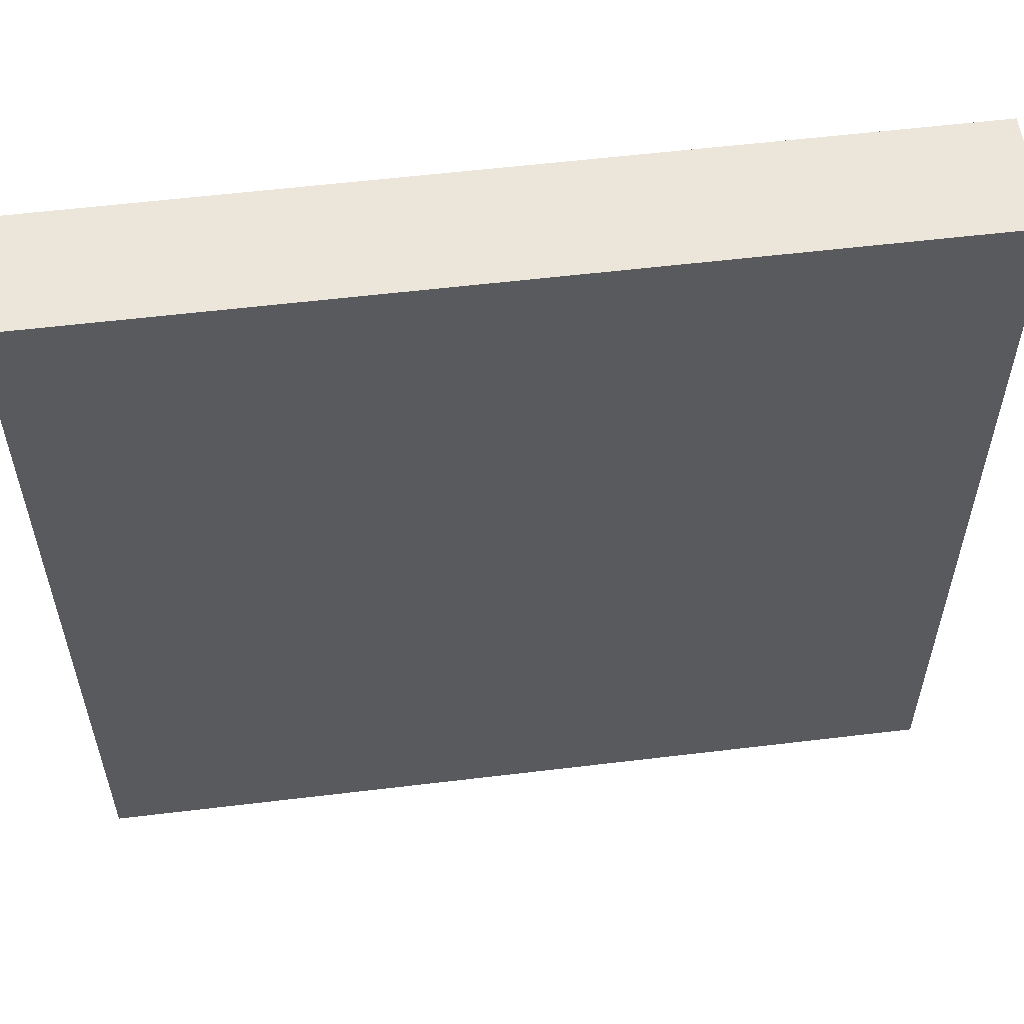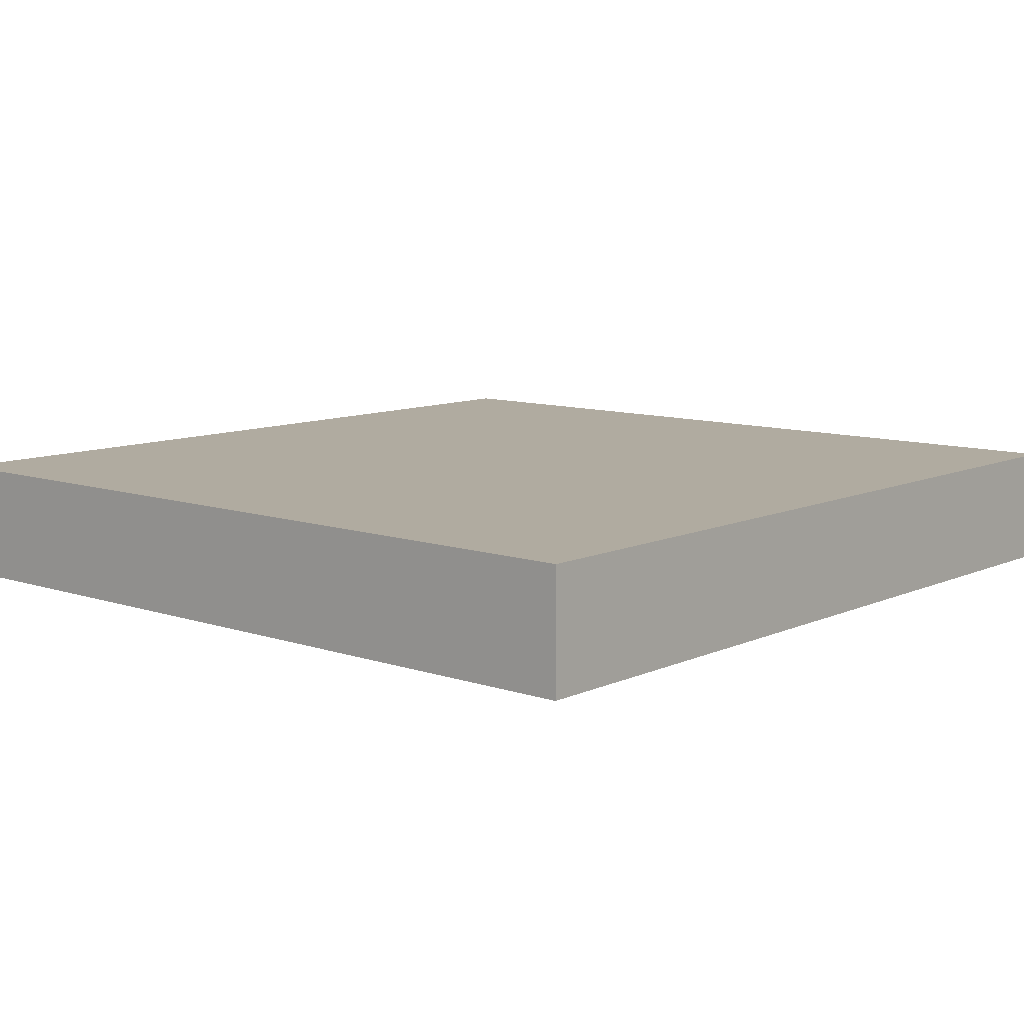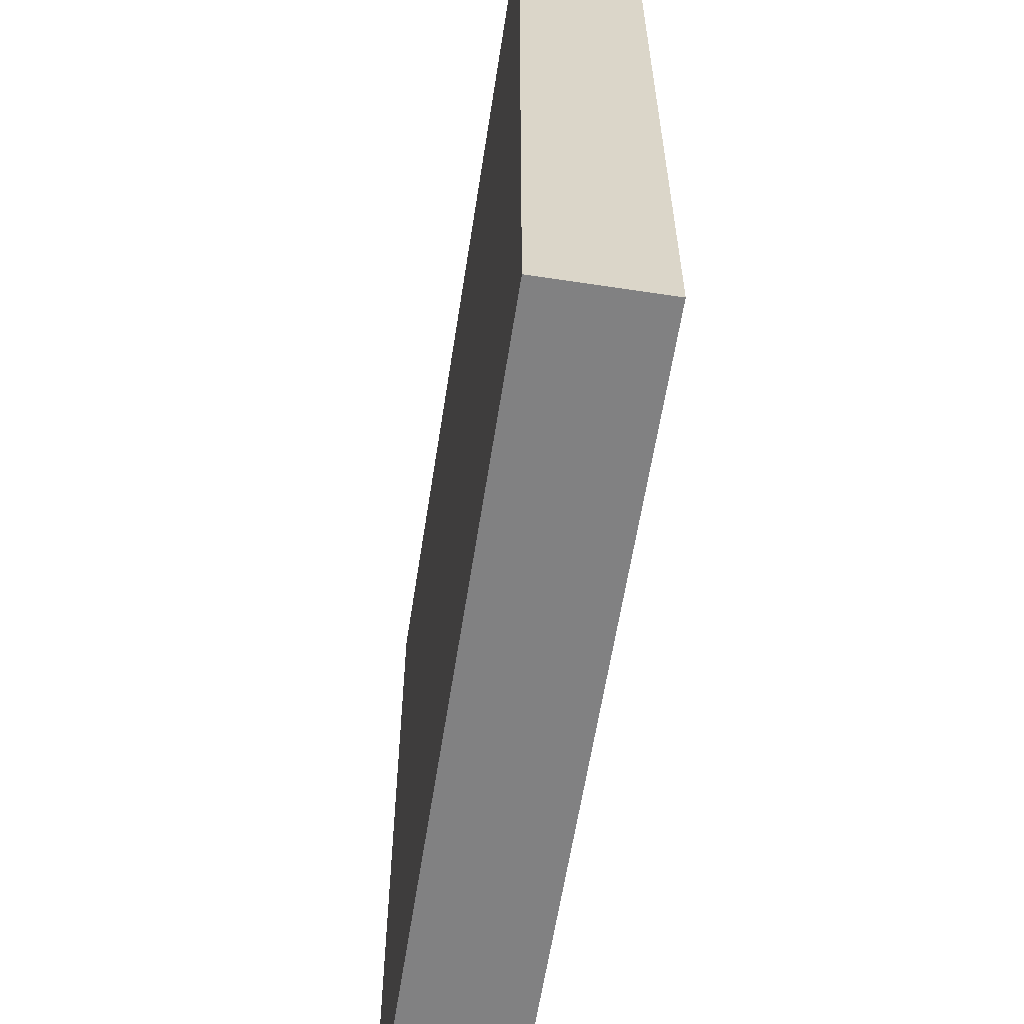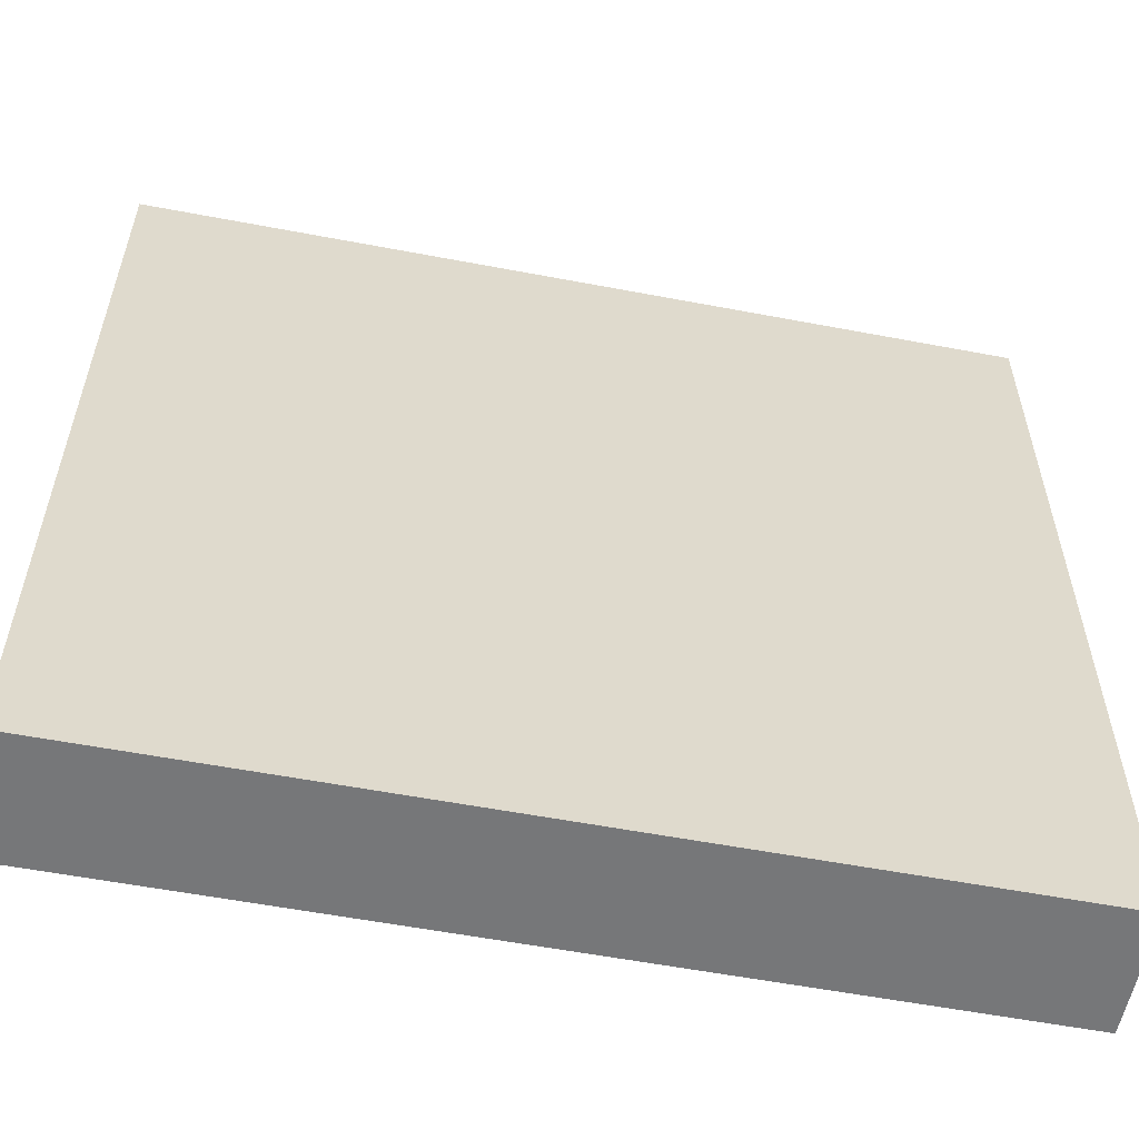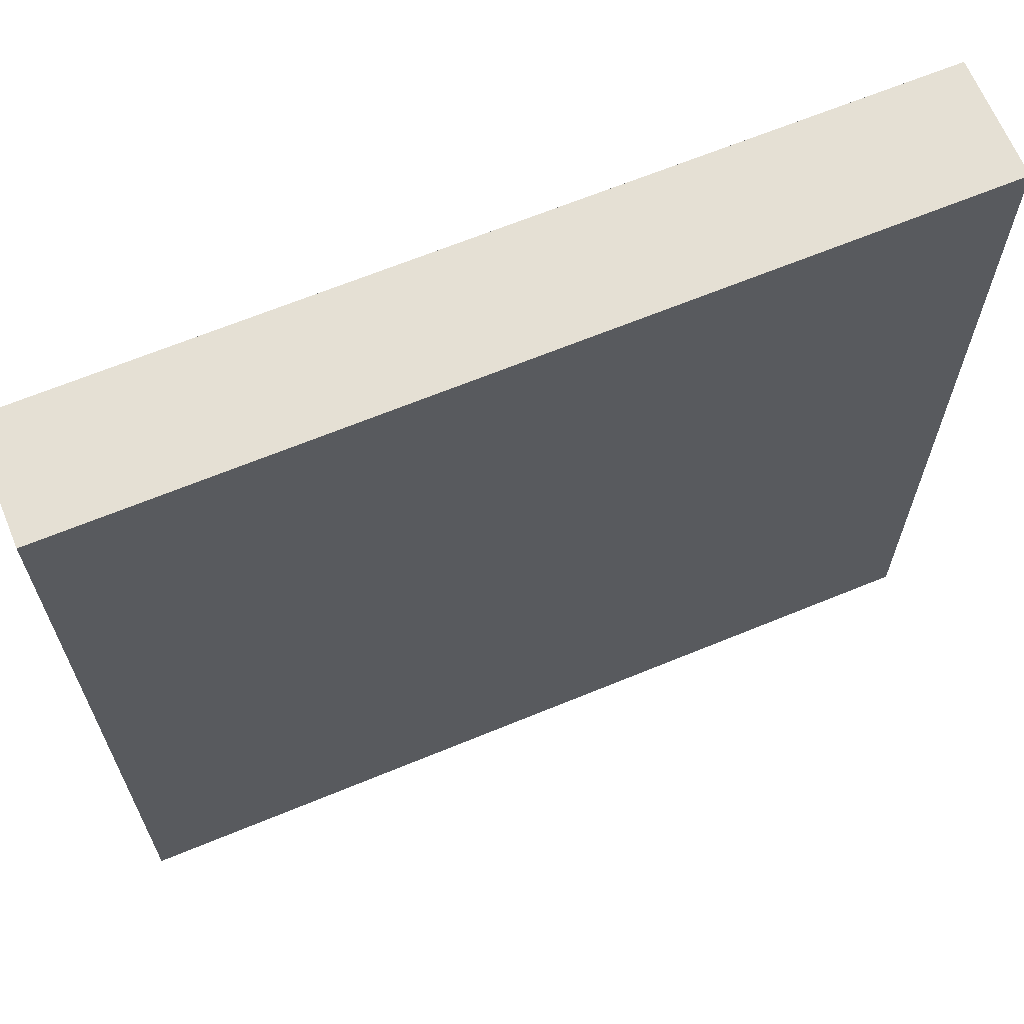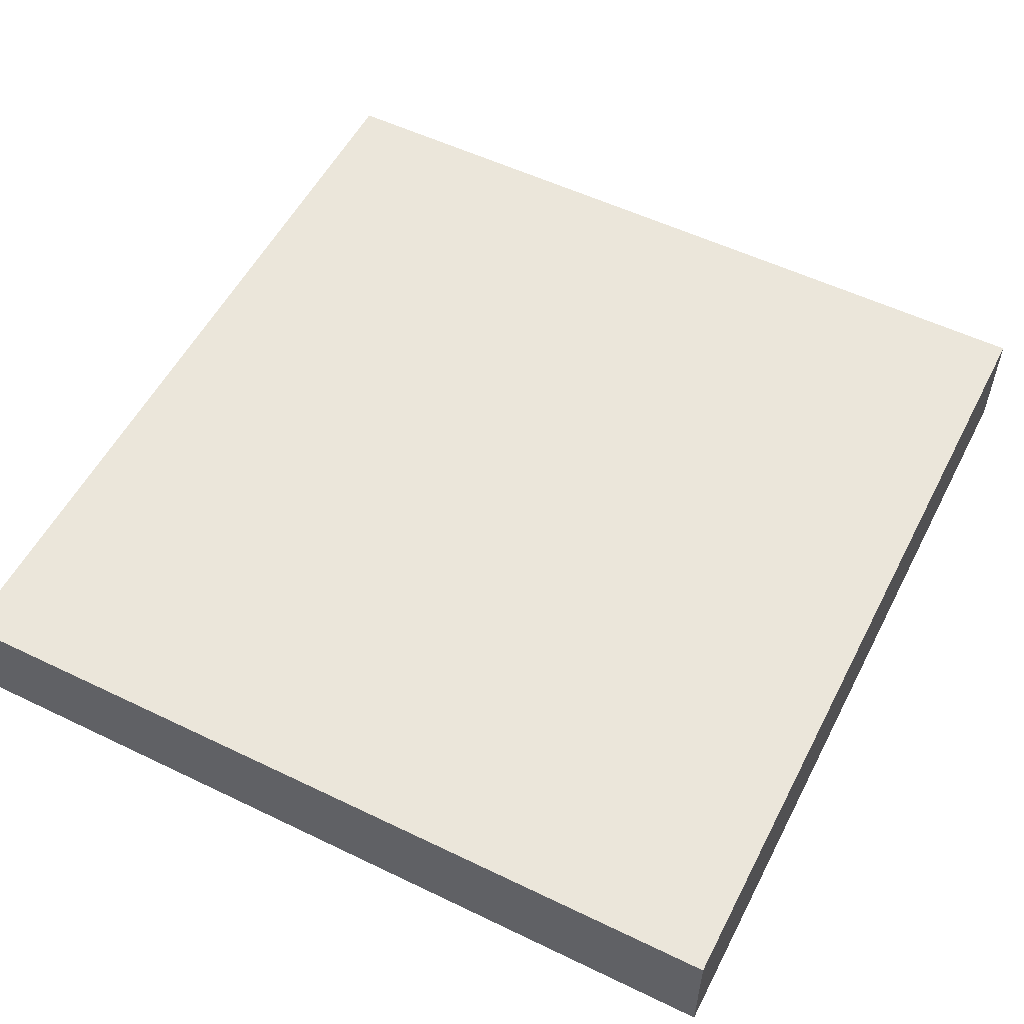
<metadata>
{"format":"obj","ext":"obj","renderer":"f3d","projection":"perspective","resolution":1024,"background":"white","views":[{"elev":56.6,"azim":-7.2,"up":"+Z"},{"elev":9.8,"azim":-49.0,"up":"+Y"},{"elev":-60.5,"azim":81.2,"up":"+Z"},{"elev":-57.1,"azim":168.8,"up":"+Z"},{"elev":65.9,"azim":-22.5,"up":"+Z"},{"elev":54.8,"azim":-63.0,"up":"+Y"}]}
</metadata>
<code>
o Top
g Top
v -0.1079 0 0.1416
v 1.108 0 0.1416
v -0.1079 0.168 0.1416
v 1.108 0.168 0.1416
v 1.108 0 0.1416
v 1.108 0 -1.054
v 1.108 0.168 0.1416
v 1.108 0.168 -1.054
v 1.108 0 -1.054
v -0.1079 0 -1.054
v 1.108 0.168 -1.054
v -0.1079 0.168 -1.054
v -0.1079 0 -1.054
v -0.1079 0 0.1416
v -0.1079 0.168 -1.054
v -0.1079 0.168 0.1416
v 0 0.168 0.04372
v 1 0.168 0.04372
v 0 0.168 -0.9563
v 1 0.168 -0.9563
v 0 0 -0.9563
v 1 0 -0.9563
v 0 0 0.04372
v 1 0 0.04372
v 1 0 0.04372
v 1 0 -0.9563
v 1 0 0.1415
v 1 0 -1.054
v 1 0.168 0.04372
v 0 0.168 0.04372
v 1 0.168 0.1415
v -7.069e-05 0.168 0.1415
v 1 0.168 -0.9563
v 1 0.168 0.04372
v 1 0.168 -1.054
v 1 0.168 0.1415
v 1 0 -0.9563
v 0 0 -0.9563
v 1 0 -1.054
v -7.069e-05 0 -1.054
v 0 0.168 -0.9563
v 1 0.168 -0.9563
v -7.069e-05 0.168 -1.054
v 1 0.168 -1.054
v 0 0 -0.9563
v 0 0 0.04372
v -7.069e-05 0 -1.054
v -7.069e-05 0 0.1415
v 0 0.168 0.04372
v 0 0.168 -0.9563
v -7.069e-05 0.168 0.1415
v -7.069e-05 0.168 -1.054
v 0 0 0.04372
v 1 0 0.04372
v -7.069e-05 0 0.1415
v 1 0 0.1415
v 1 0 0.1415
v 1 0 -1.054
v 1.108 0 0.1416
v 1.108 0 -1.054
v 1 0.168 0.1415
v -7.069e-05 0.168 0.1415
v 1.108 0.168 0.1416
v -0.1079 0.168 0.1416
v 1 0.168 -1.054
v 1 0.168 0.1415
v 1.108 0.168 -1.054
v 1.108 0.168 0.1416
v 1 0 -1.054
v -7.069e-05 0 -1.054
v 1.108 0 -1.054
v -0.1079 0 -1.054
v -7.069e-05 0.168 -1.054
v 1 0.168 -1.054
v -0.1079 0.168 -1.054
v 1.108 0.168 -1.054
v -7.069e-05 0 -1.054
v -7.069e-05 0 0.1415
v -0.1079 0 -1.054
v -0.1079 0 0.1416
v -7.069e-05 0.168 0.1415
v -7.069e-05 0.168 -1.054
v -0.1079 0.168 0.1416
v -0.1079 0.168 -1.054
v -7.069e-05 0 0.1415
v 1 0 0.1415
v -0.1079 0 0.1416
v 1.108 0 0.1416
g Top
f 1 2 4 3
f 5 6 8 7
f 9 10 12 11
f 13 14 16 15
f 17 18 20 19
f 21 22 24 23
f 25 26 28 27
f 29 30 32 31
f 33 34 36 35
f 37 38 40 39
f 41 42 44 43
f 45 46 48 47
f 49 50 52 51
f 53 54 56 55
f 57 58 60 59
f 61 62 64 63
f 65 66 68 67
f 69 70 72 71
f 73 74 76 75
f 77 78 80 79
f 81 82 84 83
f 85 86 88 87

</code>
